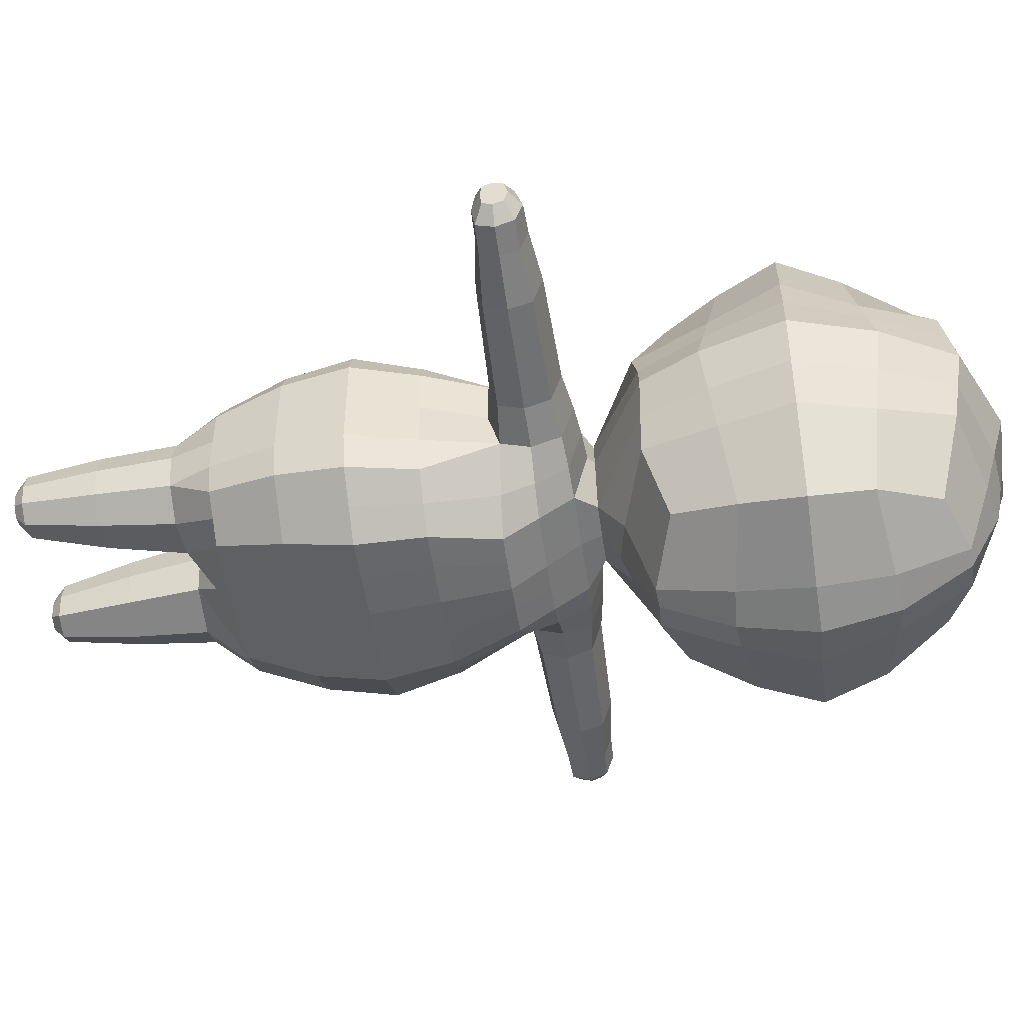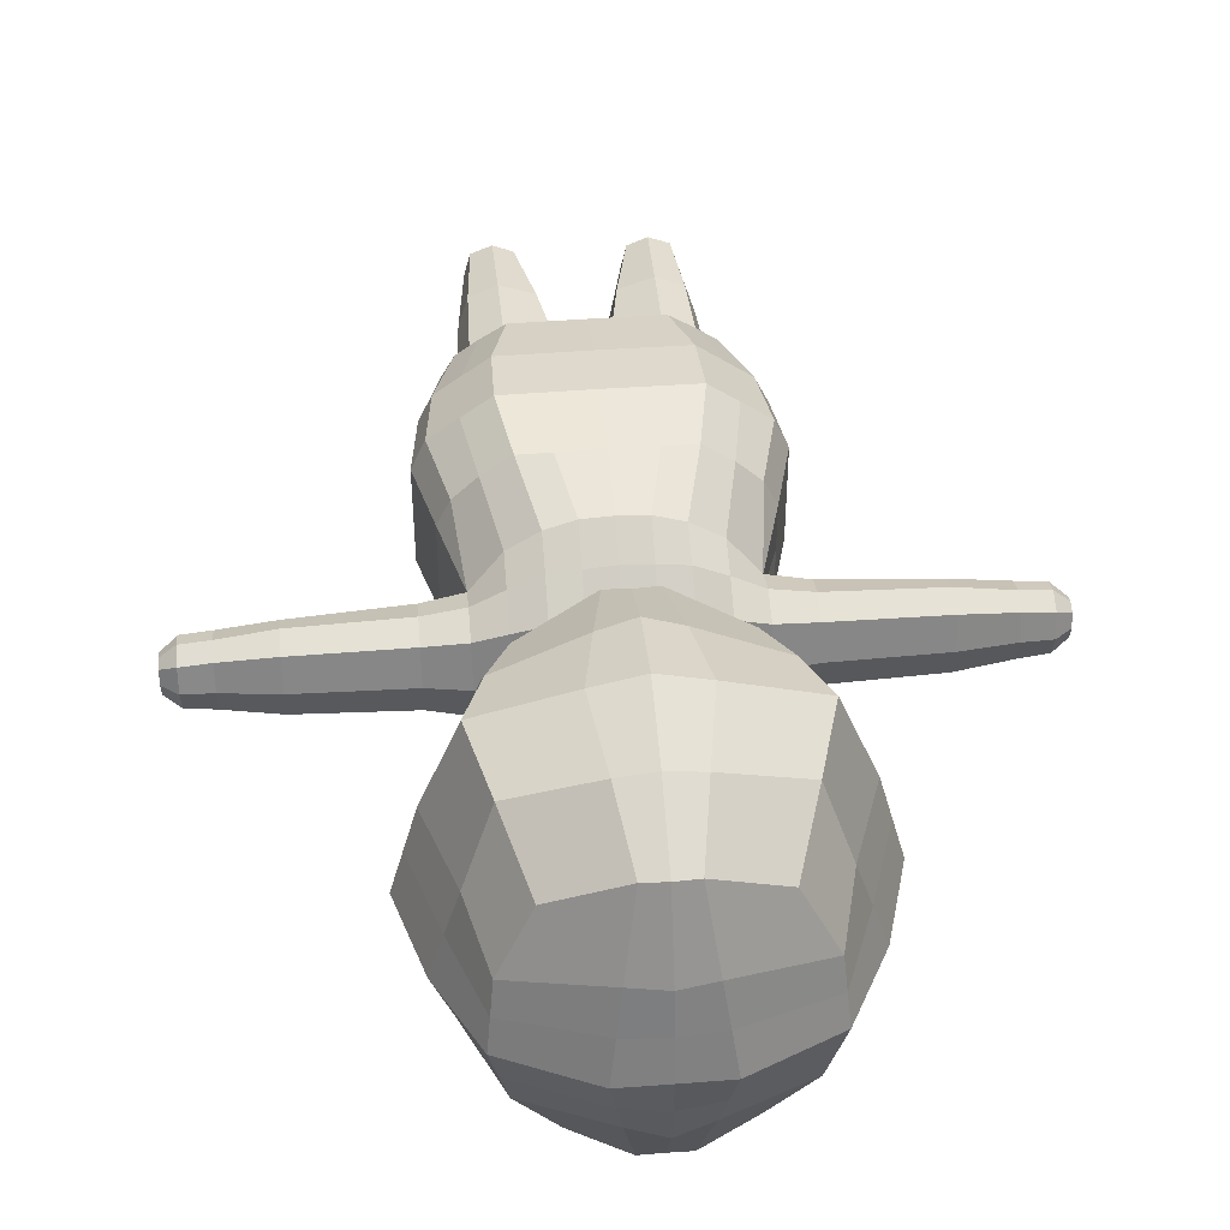
<metadata>
{"format":"obj","ext":"obj","renderer":"f3d","projection":"perspective","resolution":1024,"background":"white","views":[{"elev":-49.9,"azim":98.0,"up":"+Z"},{"elev":44.0,"azim":174.9,"up":"+Z"}]}
</metadata>
<code>
o Cube_Cube.001
v 1.323 4.312 0.004688
v 0.8779 4.312 -1.198
v 0.9679 3.347 0.004688
v 0.8901 5.384 0.004688
v 0.9168 4.312 1.232
v 0.6355 3.521 0.951
v 0.6226 5.188 0.8567
v 0.6206 3.469 -0.9267
v 0.5156 5.156 -0.9368
v 0.3179 4.312 -1.401
v 0.3179 4.312 1.394
v 0.3269 2.985 0.02375
v 0.3179 5.64 0.004688
v 0.1549 3.321 -1.09
v 0.1549 5.303 -1.017
v 0.1549 3.321 1.099
v 0.1549 5.303 1.099
v 1.156 4.881 0.004688
v 0.7836 4.734 -1.09
v 0.7836 4.734 1.099
v 0.2364 4.808 1.285
v 0.2364 4.808 -1.276
v 1.156 3.743 0.004688
v 0.7836 3.89 -1.09
v 0.7836 3.89 1.099
v 0.2364 3.817 1.285
v 0.2364 3.817 -1.276
v 1.156 4.312 0.6334
v 0.7836 3.292 0.4704
v 0.8432 5.303 0.4704
v 0.2364 5.472 0.5519
v 0.2364 3.115 0.5519
v 0.9699 4.808 0.5519
v 0.9699 3.817 0.5519
v 1.156 4.312 -0.624
v 0.7836 3.321 -0.461
v 0.7836 5.303 -0.461
v 0.2364 5.472 -0.5425
v 0.2364 3.152 -0.5425
v 0.9699 4.808 -0.5425
v 0.9699 3.817 -0.5425
v 0.7852 0.5333 0.4168
v 0.8178 2.422 0.2836
v 0.802 0.5333 -0.4302
v 0.8178 2.422 -0.2833
v 1.01 1.459 -0.5886
v 0.9921 1.459 0.5702
v 0.9532 0.9963 -0.524
v 0.9359 0.9963 0.5072
v 0.8916 1.922 -0.5488
v 0.8742 1.922 0.5217
v 0.6877 0.2311 0.2411
v 0.705 0.2311 -0.2022
v 0.3976 2.385 -0.7337
v 0.474 0.5333 0.6339
v 0.4975 0.5333 -0.6168
v 0.3976 2.385 0.6725
v 0.5958 1.459 0.8672
v 0.5958 1.459 -0.8669
v 0.5862 0.9963 -0.7717
v 0.5862 0.9963 0.7716
v 0.5144 1.922 0.8229
v 0.5495 1.922 -0.8113
v 0.1632 0.2311 0.2399
v 0.1632 0.2311 -0.2566
v 0.8178 2.823 0.2836
v 0.8178 2.823 -0.2833
v 0.3976 2.847 -0.3985
v 0.3976 2.847 0.3985
v 0.8707 0.5333 0.000118
v 0.8178 2.341 0
v 1.085 1.459 0.000165
v 1.025 0.9963 -6.7e-05
v 0.9633 1.922 0.000191
v 0.773 0.2311 0.000226
v 0.1111 0.2311 0.000226
v 0.8178 2.905 0.000154
v 0.3976 2.942 0
v 0.8707 0.5333 -0.2596
v 0.3976 2.616 -0.5661
v 1.085 1.459 -0.3552
v 1.025 0.9963 -0.3163
v 0.9633 1.922 -0.337
v 0.8178 2.622 -0.3525
v 1.085 1.459 0.3555
v 1.025 0.9963 0.3161
v 0.9633 1.922 0.3374
v 0.8707 0.5333 0.2598
v 1.092 2.446 -0.2425
v 1.092 2.389 0.000262
v 1.092 2.789 -0.2425
v 1.092 2.86 0.000262
v 1.092 2.446 0.2431
v 1.092 2.789 0.2431
v 2.21 2.492 -0.1798
v 2.21 2.467 0.000457
v 2.21 2.746 -0.1798
v 2.21 2.798 0.000457
v 2.21 2.492 0.1807
v 2.21 2.746 0.1807
v 0.2324 2.984 -0.3187
v 0.2153 2.969 0.3268
v 0.6296 -0.7948 0.1499
v 0.6697 -0.7948 0.001242
v 0.3559 -0.7948 -0.1573
v 0.3237 -0.7948 0.001242
v 0.631 -0.7948 -0.1237
v 0.3559 -0.7948 0.1491
v 0.3976 2.616 0.5658
v 0.8178 2.622 0.3599
v 1.092 2.618 -0.3018
v 1.092 2.618 0.3084
v 2.21 2.619 -0.2238
v 2.21 2.619 0.2292
v 1.845 2.776 0.2233
v 1.845 2.84 0.000324
v 1.845 2.776 -0.2226
v 1.845 2.461 -0.199
v 1.845 2.461 0.1988
v 1.845 2.416 0.000324
v 1.845 2.618 0.2833
v 1.845 2.618 -0.277
v 2.409 2.496 -0.1615
v 2.409 2.473 0.000478
v 2.409 2.742 -0.1545
v 2.409 2.792 0.000478
v 2.409 2.496 0.1648
v 2.409 2.742 0.1578
v 2.409 2.619 -0.2063
v 2.409 2.619 0.2116
v 2.515 2.554 -0.09338
v 2.515 2.541 0.000726
v 2.515 2.687 -0.09338
v 2.515 2.714 0.000726
v 2.515 2.554 0.09483
v 2.515 2.687 0.09483
v 2.515 2.621 -0.1164
v 2.515 2.621 0.1202
v 0.6077 2.399 -0.5474
v 0.6414 0.5333 0.5253
v 0.803 1.459 -0.7278
v 0.7697 0.9963 -0.6479
v 0.7206 1.922 -0.6849
v 0.4779 0.2311 0.3343
v 0.6497 0.5333 -0.5235
v 0.6077 2.399 0.5505
v 0.7939 1.459 0.7187
v 0.7611 0.9963 0.6394
v 0.7118 1.922 0.682
v 0.4865 0.2311 -0.3339
v 0.6077 2.838 -0.346
v 0.6077 2.838 0.3461
v 0.6077 2.927 5.9e-05
v 0.5126 -0.7948 -0.2049
v 0.4894 -0.7948 0.2074
v 0.6077 2.619 0.4692
v 0.6077 2.619 -0.4656
v 0.2491 -0.2819 -0.2198
v 0.6788 -0.2819 -0.1731
v 0.2491 -0.2819 0.2062
v 0.2044 -0.2819 0.000603
v 0.7349 -0.2819 0.000603
v 0.6704 -0.2819 0.2073
v 0.4829 -0.2819 0.2873
v 0.5027 -0.2819 -0.2861
v 0.5744 -0.8691 0.0891
v 0.5979 -0.8691 0.001919
v 0.4138 -0.8691 -0.09106
v 0.3949 -0.8691 0.001919
v 0.5752 -0.8691 -0.07135
v 0.4138 -0.8691 0.08866
v 0.5057 -0.8691 -0.119
v 0.4921 -0.8691 0.1229
v 0.2793 0.5333 -0.6197
v 0.1988 2.385 0.7386
v 0.3095 1.459 0.869
v 0.3182 0.9963 0.7732
v 0.2967 1.922 0.8246
v 0.1988 2.385 -0.7508
v 0.2793 0.5333 0.6352
v 0.3095 1.459 -0.8687
v 0.3182 0.9963 -0.7733
v 0.2967 1.922 -0.8186
v 0.1988 2.847 0.3994
v 0.1988 2.847 -0.3994
v 0.1988 2.616 0.583
v 0.1988 2.616 -0.5751
v 0.8757 3.334 0.2375
v 0.2771 5.556 0.2783
v 1.063 3.78 0.2783
v 1.24 4.312 0.319
v 0.8667 5.344 0.2375
v 1.063 4.845 0.2783
v 0.8369 5.344 -0.2282
v 1.063 4.845 -0.2689
v 1.24 4.312 -0.3097
v 0.8757 3.334 -0.2282
v 0.2771 5.556 -0.2689
v 1.063 3.78 -0.2689
v 0 4.319 -1.467
v -1.323 4.312 0.004688
v 0 4.319 1.477
v 0 5.641 0.004688
v 0 3.329 -1.088
v 0 5.308 -1.007
v -0.8779 4.312 -1.198
v -0.9679 3.347 0.004688
v -0.8901 5.384 0.004688
v -0.9168 4.312 1.232
v 0 3.329 1.097
v 0 5.308 1.097
v -0.6355 3.521 0.951
v -0.6226 5.188 0.8567
v -0.6206 3.469 -0.9267
v -0.5156 5.156 -0.9368
v -0.3179 4.312 -1.401
v -0.3179 4.312 1.394
v -0.3269 2.985 0.02375
v -0.3179 5.64 0.004688
v -0.1549 3.321 -1.09
v -0.1549 5.303 -1.017
v -0.1549 3.321 1.099
v -0.1549 5.303 1.099
v 0 4.841 -1.341
v -1.156 4.881 0.004688
v 0 4.841 1.35
v -0.7836 4.734 -1.09
v -0.7836 4.734 1.099
v -0.2364 4.808 1.285
v -0.2364 4.808 -1.276
v 0 3.796 -1.341
v -1.156 3.743 0.004688
v 0 3.796 1.35
v -0.7836 3.89 -1.09
v -0.7836 3.89 1.099
v -0.2364 3.817 1.285
v -0.2364 3.817 -1.276
v -1.156 4.312 0.6334
v 0 3.1 0.5813
v 0 5.537 0.5813
v -0.7836 3.292 0.4704
v -0.8432 5.303 0.4704
v -0.2364 5.472 0.5519
v -0.2364 3.115 0.5519
v -0.9699 4.808 0.5519
v -0.9699 3.817 0.5519
v -1.156 4.312 -0.624
v 0 3.1 -0.5719
v 0 5.537 -0.5719
v -0.7836 3.321 -0.461
v -0.7836 5.303 -0.461
v -0.2364 5.472 -0.5425
v -0.2364 3.152 -0.5425
v -0.9699 4.808 -0.5425
v -0.9699 3.817 -0.5425
v -0.7852 0.5333 0.4168
v -0.8178 2.422 0.2836
v -0.802 0.5333 -0.4302
v -0.8178 2.422 -0.2833
v 0 0.5333 -0.6227
v 0 2.385 -0.7678
v 0 0.5333 0.6365
v 0 2.385 0.7502
v -1.01 1.459 -0.5886
v -0.9921 1.459 0.5702
v 0 1.459 0.8708
v 0 1.459 -0.8705
v -0.9532 0.9963 -0.524
v -0.9359 0.9963 0.5072
v 0 0.9963 0.7748
v 0 0.9963 -0.7749
v -0.8916 1.922 -0.5488
v -0.8742 1.922 0.5217
v 0 1.922 0.8263
v 0 1.922 -0.826
v -0.6877 0.2311 0.2411
v -0.705 0.2311 -0.2022
v 0 0.4101 -0.4596
v 0 0.3759 0.4916
v -0.3976 2.385 -0.7337
v -0.474 0.5333 0.6339
v -0.4975 0.5333 -0.6168
v -0.3976 2.385 0.6725
v -0.5958 1.459 0.8672
v -0.5958 1.459 -0.8669
v -0.5862 0.9963 -0.7717
v -0.5862 0.9963 0.7716
v -0.5144 1.922 0.8229
v -0.5495 1.922 -0.8113
v -0.1632 0.2311 0.2399
v -0.1632 0.2311 -0.2566
v -0.8178 2.823 0.2836
v -0.8178 2.823 -0.2833
v 0 2.847 -0.4002
v 0 2.847 0.4002
v -0.3976 2.847 -0.3985
v -0.3976 2.847 0.3985
v -0.8707 0.5333 0.000118
v -0.8178 2.341 0
v -1.085 1.459 0.000165
v -1.025 0.9963 -6.7e-05
v -0.9633 1.922 0.000191
v -0.773 0.2311 0.000226
v 0 0.3162 0
v -0.1111 0.2311 0.000226
v -0.8178 2.905 0.000154
v -0.3976 2.942 0
v -0.8707 0.5333 -0.2596
v -0.3976 2.616 -0.5661
v -1.085 1.459 -0.3552
v -1.025 0.9963 -0.3163
v -0.9633 1.922 -0.337
v -0.8178 2.622 -0.3525
v -1.085 1.459 0.3555
v -1.025 0.9963 0.3161
v -0.9633 1.922 0.3374
v -0.8707 0.5333 0.2598
v -1.092 2.446 -0.2425
v -1.092 2.389 0.000262
v -1.092 2.789 -0.2425
v -1.092 2.86 0.000262
v -1.092 2.446 0.2431
v -1.092 2.789 0.2431
v -2.21 2.492 -0.1798
v -2.21 2.467 0.000457
v -2.21 2.746 -0.1798
v -2.21 2.798 0.000457
v -2.21 2.492 0.1807
v -2.21 2.746 0.1807
v 0 2.984 -0.336
v 0 3.128 0
v -0.2324 2.984 -0.3187
v 0 2.97 0.3442
v -0.2153 2.969 0.3268
v -0.6296 -0.7948 0.1499
v -0.6697 -0.7948 0.001242
v -0.3559 -0.7948 -0.1573
v -0.3237 -0.7948 0.001242
v -0.631 -0.7948 -0.1237
v -0.3559 -0.7948 0.1491
v 0 2.616 -0.584
v -0.3976 2.616 0.5658
v 0 2.616 0.6003
v -0.8178 2.622 0.3599
v -1.092 2.618 -0.3018
v -1.092 2.618 0.3084
v -2.21 2.619 -0.2238
v -2.21 2.619 0.2292
v -1.845 2.776 0.2233
v -1.845 2.84 0.000324
v -1.845 2.776 -0.2226
v -1.845 2.461 -0.199
v -1.845 2.461 0.1988
v -1.845 2.416 0.000324
v -1.845 2.618 0.2833
v -1.845 2.618 -0.277
v -2.409 2.496 -0.1615
v -2.409 2.473 0.000478
v -2.409 2.742 -0.1545
v -2.409 2.792 0.000478
v -2.409 2.496 0.1648
v -2.409 2.742 0.1578
v -2.409 2.619 -0.2063
v -2.409 2.619 0.2116
v -2.515 2.554 -0.09338
v -2.515 2.541 0.000726
v -2.515 2.687 -0.09338
v -2.515 2.714 0.000726
v -2.515 2.554 0.09483
v -2.515 2.687 0.09483
v -2.515 2.621 -0.1164
v -2.515 2.621 0.1202
v -0.6077 2.399 -0.5474
v -0.6414 0.5333 0.5253
v -0.803 1.459 -0.7278
v -0.7697 0.9963 -0.6479
v -0.7206 1.922 -0.6849
v -0.4779 0.2311 0.3343
v -0.6497 0.5333 -0.5235
v -0.6077 2.399 0.5505
v -0.7939 1.459 0.7187
v -0.7611 0.9963 0.6394
v -0.7118 1.922 0.682
v -0.4865 0.2311 -0.3339
v -0.6077 2.838 -0.346
v -0.6077 2.838 0.3461
v -0.6077 2.927 5.9e-05
v -0.5126 -0.7948 -0.2049
v -0.4894 -0.7948 0.2074
v -0.6077 2.619 0.4692
v -0.6077 2.619 -0.4656
v -0.2491 -0.2819 -0.2198
v -0.6788 -0.2819 -0.1731
v -0.2491 -0.2819 0.2062
v -0.2044 -0.2819 0.000603
v -0.7349 -0.2819 0.000603
v -0.6704 -0.2819 0.2073
v -0.4829 -0.2819 0.2873
v -0.5027 -0.2819 -0.2861
v -0.5744 -0.8691 0.0891
v -0.5979 -0.8691 0.001919
v -0.4138 -0.8691 -0.09106
v -0.3949 -0.8691 0.001919
v -0.5752 -0.8691 -0.07135
v -0.4138 -0.8691 0.08866
v -0.5057 -0.8691 -0.119
v -0.4921 -0.8691 0.1229
v -0.2793 0.5333 -0.6197
v -0.1988 2.385 0.7386
v -0.3095 1.459 0.869
v -0.3182 0.9963 0.7732
v -0.2967 1.922 0.8246
v -0.1988 2.385 -0.7508
v -0.2793 0.5333 0.6352
v -0.3095 1.459 -0.8687
v -0.3182 0.9963 -0.7733
v -0.2967 1.922 -0.8186
v -0.1988 2.847 0.3994
v -0.1988 2.847 -0.3994
v -0.1988 2.616 0.583
v -0.1988 2.616 -0.5751
v -0.8757 3.334 0.2375
v -0.2771 5.556 0.2783
v -1.063 3.78 0.2783
v -1.24 4.312 0.319
v 0 5.589 0.293
v -0.8667 5.344 0.2375
v -1.063 4.845 0.2783
v -0.8369 5.344 -0.2282
v -1.063 4.845 -0.2689
v -1.24 4.312 -0.3097
v 0 5.589 -0.2836
v -0.8757 3.334 -0.2282
v -0.2771 5.556 -0.2689
v -1.063 3.78 -0.2689
f 22 15 9 19
f 27 24 8 14
f 41 36 8 24
f 40 19 9 37
f 33 30 7 20
f 34 25 6 29
f 26 16 6 25
f 21 20 7 17
f 39 14 8 36
f 32 29 6 16
f 38 37 9 15
f 31 17 7 30
f 240 211 17 31
f 249 38 15 205
f 239 32 16 210
f 248 204 14 39
f 226 21 17 211
f 233 210 16 26
f 231 27 14 204
f 224 205 15 22
f 200 224 22 10
f 202 11 21 226
f 11 5 20 21
f 28 33 20 5
f 35 2 19 40
f 10 22 19 2
f 200 10 27 231
f 202 233 26 11
f 11 26 25 5
f 28 5 25 34
f 35 41 24 2
f 10 2 24 27
f 191 28 34 190
f 191 193 33 28
f 333 102 32 239
f 426 240 31 189
f 189 31 30 192
f 102 188 29 32
f 190 34 29 188
f 193 192 30 33
f 196 199 41 35
f 196 35 40 195
f 330 248 39 101
f 432 198 38 249
f 198 194 37 38
f 101 39 36 197
f 195 40 37 194
f 199 197 36 41
f 143 139 45 50
f 87 43 51
f 88 42 52
f 187 341 294 185
f 178 175 263 274
f 177 176 266 270
f 86 85 47 49
f 142 141 46 48
f 145 142 48 44
f 88 86 49 42
f 180 177 270 262
f 176 178 274 266
f 85 87 51 47
f 141 143 50 46
f 304 76 64 279
f 145 44 53 150
f 278 65 76 304
f 140 55 64 144
f 260 174 56 65 278
f 181 183 63 59
f 147 149 62 58
f 140 148 61 55
f 174 182 60 56
f 182 181 59 60
f 148 147 58 61
f 149 146 57 62
f 157 80 68 151
f 183 179 54 63
f 186 109 69 184
f 115 121 114 100
f 156 110 66 152
f 110 43 93 112
f 151 68 78 153
f 159 162 104 107
f 81 83 74 72
f 79 82 73 70
f 82 81 72 73
f 79 70 75 53
f 83 45 71 74
f 50 45 83
f 44 79 53
f 48 46 81 82
f 44 48 82 79
f 46 50 83 81
f 77 66 94 92
f 153 78 69 152
f 69 78 12 102
f 161 158 105 106
f 72 74 87 85
f 70 73 86 88
f 73 72 85 86
f 70 88 52 75
f 74 71 43 87
f 122 117 97 113
f 116 115 100 98
f 43 71 90 93
f 71 45 89 90
f 67 77 92 91
f 84 67 91 111
f 117 116 98 97
f 121 119 99 114
f 119 120 96 99
f 120 118 95 96
f 295 184 69 102 333
f 101 330 331 12
f 12 331 333 102
f 78 68 101 12
f 162 163 103 104
f 165 159 107 154
f 160 161 106 108
f 164 160 108 155
f 45 84 111 89
f 118 122 113 95
f 66 110 112 94
f 146 43 110 156
f 175 57 109 186
f 139 54 80 157
f 179 261 341 187
f 89 111 122 118
f 90 89 118 120
f 93 90 120 119
f 112 93 119 121
f 91 92 116 117
f 92 94 115 116
f 111 91 117 122
f 94 112 121 115
f 114 100 128 130
f 95 113 129 123
f 96 99 127 124
f 96 95 123 124
f 99 114 130 127
f 100 98 126 128
f 97 113 129 125
f 97 98 126 125
f 124 123 131 132
f 127 130 138 135
f 130 128 136 138
f 124 127 135 132
f 125 126 134 133
f 123 129 137 131
f 128 126 134 136
f 125 129 137 133
f 132 131 137 133 134 136 138 135
f 45 139 157 84
f 57 146 156 109
f 163 164 155 103
f 158 165 154 105
f 77 153 152 66
f 67 151 153 77
f 109 156 152 69
f 84 157 151 67
f 51 43 146 149
f 49 47 147 148
f 42 49 148 140
f 47 51 149 147
f 42 140 144 52
f 56 145 150 65
f 59 63 143 141
f 56 60 142 145
f 60 59 141 142
f 63 54 139 143
f 65 150 165 158
f 52 144 164 163
f 144 64 160 164
f 64 76 161 160
f 150 53 159 165
f 75 52 163 162
f 76 65 158 161
f 53 75 162 159
f 107 104 167 170
f 104 103 166 167
f 103 155 173 166
f 155 108 171 173
f 105 154 172 168
f 106 105 168 169
f 154 107 170 172
f 108 106 169 171
f 166 173 171 169 168 172 170 167
f 54 179 187 80
f 263 175 186 343
f 343 186 184 295
f 275 261 179 183
f 271 267 181 182
f 260 271 182 174
f 267 275 183 181
f 58 62 178 176
f 55 61 177 180
f 61 58 176 177
f 62 57 175 178
f 80 187 185 68
f 55 180 262 279 64
f 18 4 192 193
f 23 190 188 3
f 12 3 188 102
f 13 189 192 4
f 203 426 189 13
f 1 18 193 191
f 1 191 190 23
f 23 3 197 199
f 18 195 194 4
f 12 101 197 3
f 13 4 194 198
f 203 13 198 432
f 1 196 195 18
f 1 23 199 196
f 68 185 294 330 101
f 230 227 215 221
f 237 220 214 234
f 255 234 214 250
f 254 251 215 227
f 245 228 213 242
f 246 241 212 235
f 236 235 212 222
f 229 223 213 228
f 253 250 214 220
f 244 222 212 241
f 252 221 215 251
f 243 242 213 223
f 240 243 223 211
f 249 205 221 252
f 239 210 222 244
f 248 253 220 204
f 226 211 223 229
f 233 236 222 210
f 231 204 220 237
f 224 230 221 205
f 200 216 230 224
f 202 226 229 217
f 217 229 228 209
f 238 209 228 245
f 247 254 227 206
f 216 206 227 230
f 200 231 237 216
f 202 217 236 233
f 217 209 235 236
f 238 246 235 209
f 247 206 234 255
f 216 237 234 206
f 425 424 246 238
f 425 238 245 428
f 333 239 244 334
f 426 423 243 240
f 423 427 242 243
f 334 244 241 422
f 424 422 241 246
f 428 245 242 427
f 431 247 255 435
f 431 430 254 247
f 330 332 253 248
f 432 249 252 434
f 434 252 251 429
f 332 433 250 253
f 430 429 251 254
f 435 255 250 433
f 377 272 259 373
f 316 273 257
f 317 276 256
f 421 419 294 341
f 412 274 263 409
f 411 270 266 410
f 315 269 265 314
f 376 268 264 375
f 379 258 268 376
f 317 256 269 315
f 414 262 270 411
f 410 266 274 412
f 314 265 273 316
f 375 264 272 377
f 304 279 290 305
f 379 384 277 258
f 278 304 305 291
f 374 378 290 281
f 260 278 291 282 408
f 415 285 289 417
f 381 284 288 383
f 374 281 287 382
f 408 282 286 416
f 416 286 285 415
f 382 287 284 381
f 383 288 283 380
f 391 385 296 309
f 417 289 280 413
f 420 418 297 342
f 349 329 348 355
f 390 386 292 344
f 344 346 322 257
f 385 387 307 296
f 393 339 336 396
f 310 300 302 312
f 308 298 301 311
f 311 301 300 310
f 308 277 303 298
f 312 302 299 259
f 272 312 259
f 258 277 308
f 268 311 310 264
f 258 308 311 268
f 264 310 312 272
f 306 321 323 292
f 387 386 297 307
f 297 334 218 307
f 395 338 337 392
f 300 314 316 302
f 298 317 315 301
f 301 315 314 300
f 298 303 276 317
f 302 316 257 299
f 356 347 326 351
f 350 327 329 349
f 257 322 319 299
f 299 319 318 259
f 293 320 321 306
f 313 345 320 293
f 351 326 327 350
f 355 348 328 353
f 353 328 325 354
f 354 325 324 352
f 295 333 334 297 418
f 332 218 331 330
f 218 334 333 331
f 307 218 332 296
f 396 336 335 397
f 399 388 339 393
f 394 340 338 395
f 398 389 340 394
f 259 318 345 313
f 352 324 347 356
f 292 323 346 344
f 380 390 344 257
f 409 420 342 283
f 373 391 309 280
f 413 421 341 261
f 318 352 356 345
f 319 354 352 318
f 322 353 354 319
f 346 355 353 322
f 320 351 350 321
f 321 350 349 323
f 345 356 351 320
f 323 349 355 346
f 348 364 362 329
f 324 357 363 347
f 325 358 361 328
f 325 358 357 324
f 328 361 364 348
f 329 362 360 327
f 326 359 363 347
f 326 359 360 327
f 358 366 365 357
f 361 369 372 364
f 364 372 370 362
f 358 366 369 361
f 359 367 368 360
f 357 365 371 363
f 362 370 368 360
f 359 367 371 363
f 366 369 372 370 368 367 371 365
f 259 313 391 373
f 283 342 390 380
f 397 335 389 398
f 392 337 388 399
f 306 292 386 387
f 293 306 387 385
f 342 297 386 390
f 313 293 385 391
f 273 383 380 257
f 269 382 381 265
f 256 374 382 269
f 265 381 383 273
f 256 276 378 374
f 282 291 384 379
f 285 375 377 289
f 282 379 376 286
f 286 376 375 285
f 289 377 373 280
f 291 392 399 384
f 276 397 398 378
f 378 398 394 290
f 290 394 395 305
f 384 399 393 277
f 303 396 397 276
f 305 395 392 291
f 277 393 396 303
f 339 404 401 336
f 336 401 400 335
f 335 400 407 389
f 389 407 405 340
f 337 402 406 388
f 338 403 402 337
f 388 406 404 339
f 340 405 403 338
f 400 401 404 406 402 403 405 407
f 280 309 421 413
f 263 343 420 409
f 343 295 418 420
f 275 417 413 261
f 271 416 415 267
f 260 408 416 271
f 267 415 417 275
f 284 410 412 288
f 281 414 411 287
f 287 411 410 284
f 288 412 409 283
f 309 296 419 421
f 281 290 279 262 414
f 225 428 427 208
f 232 207 422 424
f 218 334 422 207
f 219 208 427 423
f 203 219 423 426
f 201 425 428 225
f 201 232 424 425
f 232 435 433 207
f 225 208 429 430
f 218 207 433 332
f 219 434 429 208
f 203 432 434 219
f 201 225 430 431
f 201 431 435 232
f 296 332 330 294 419

</code>
